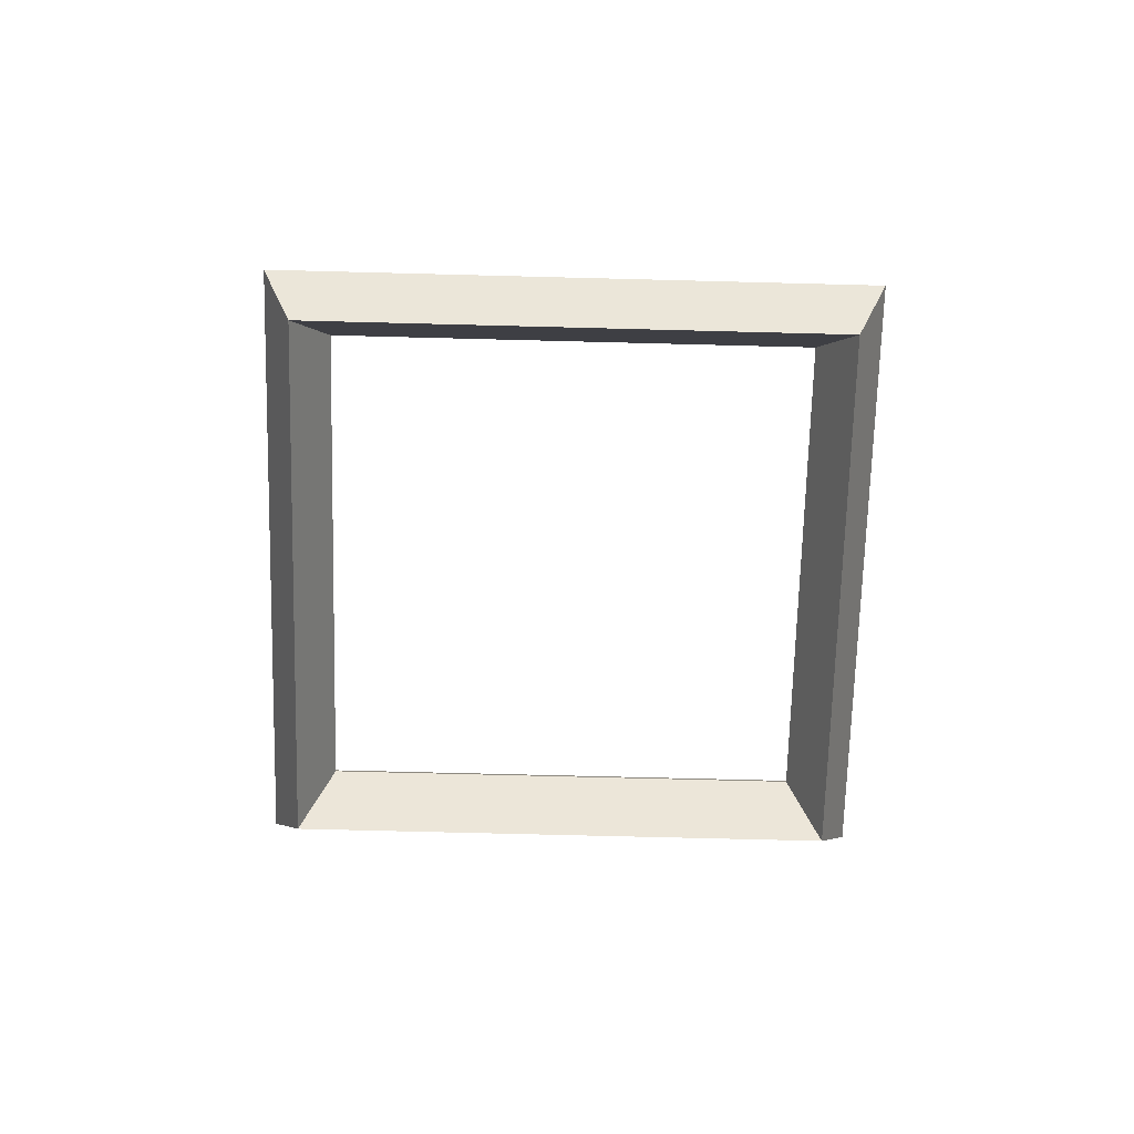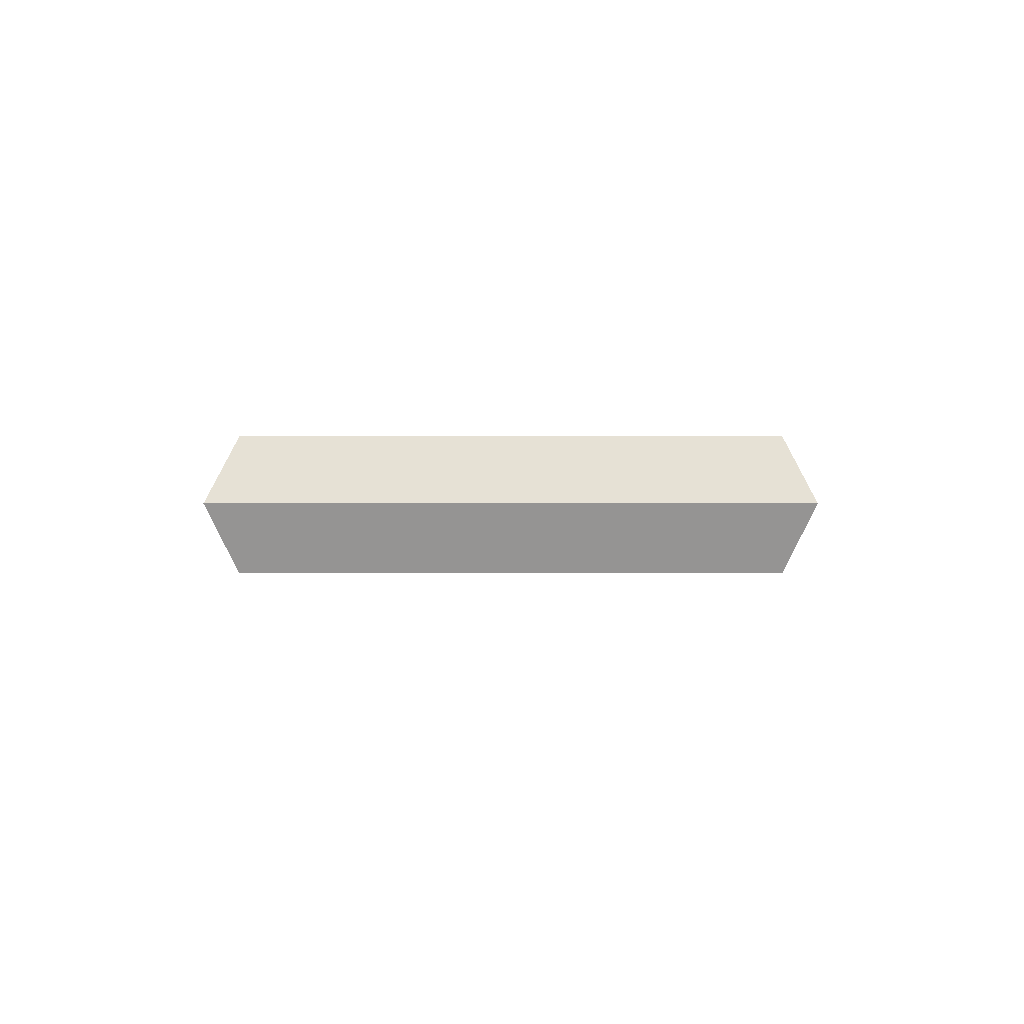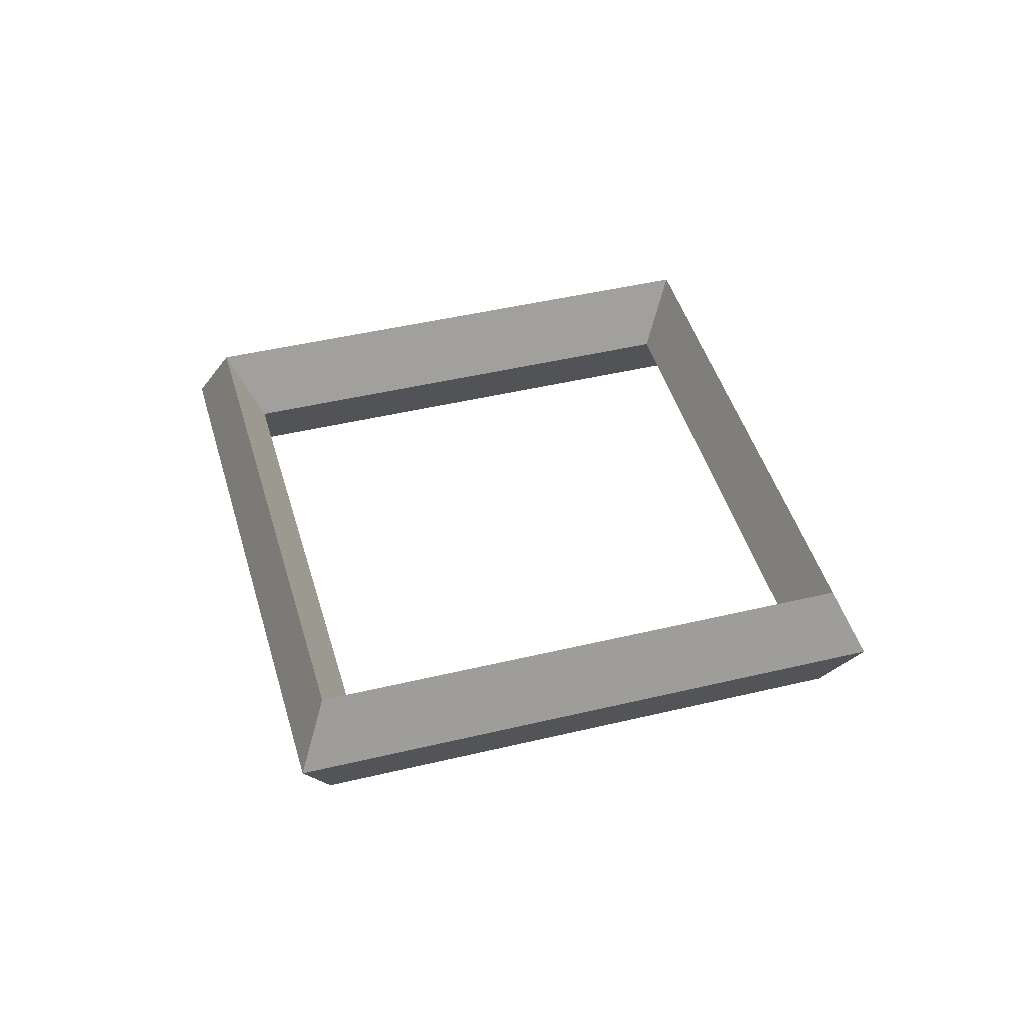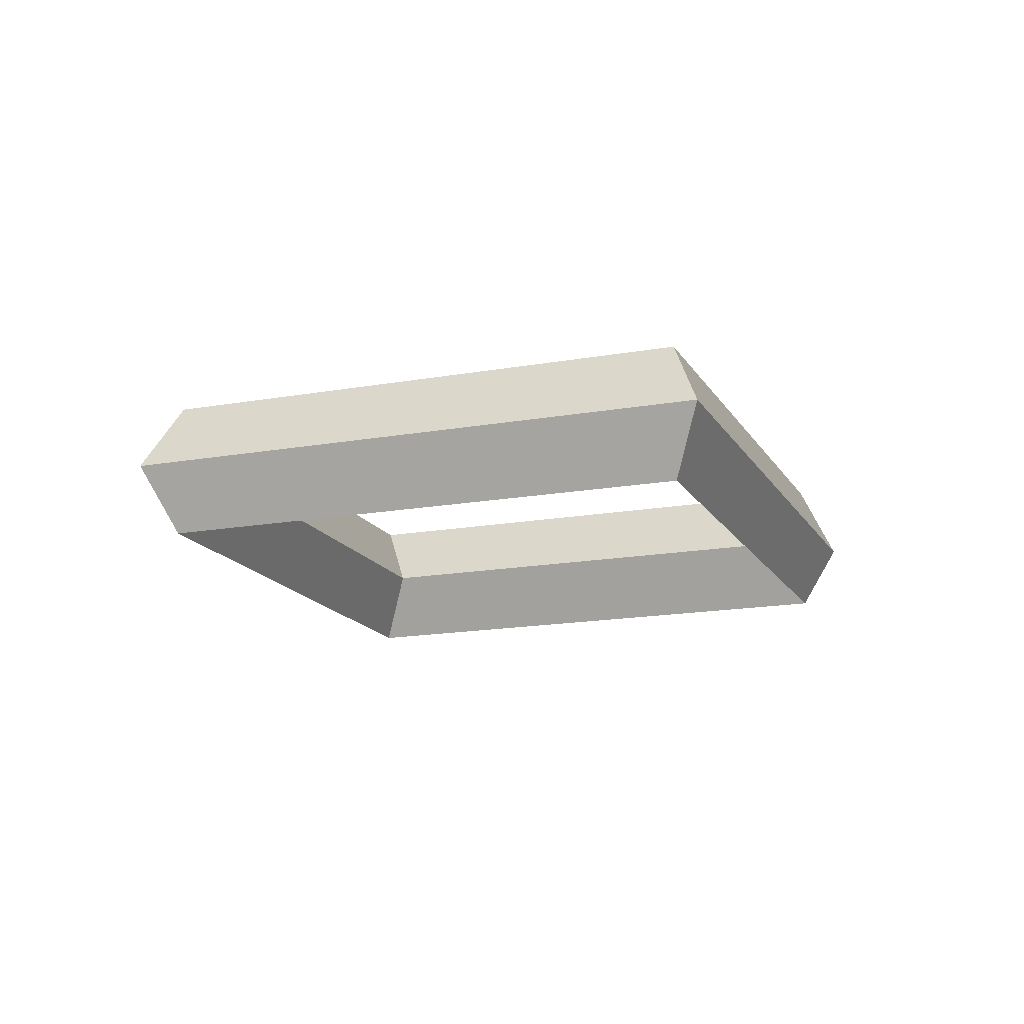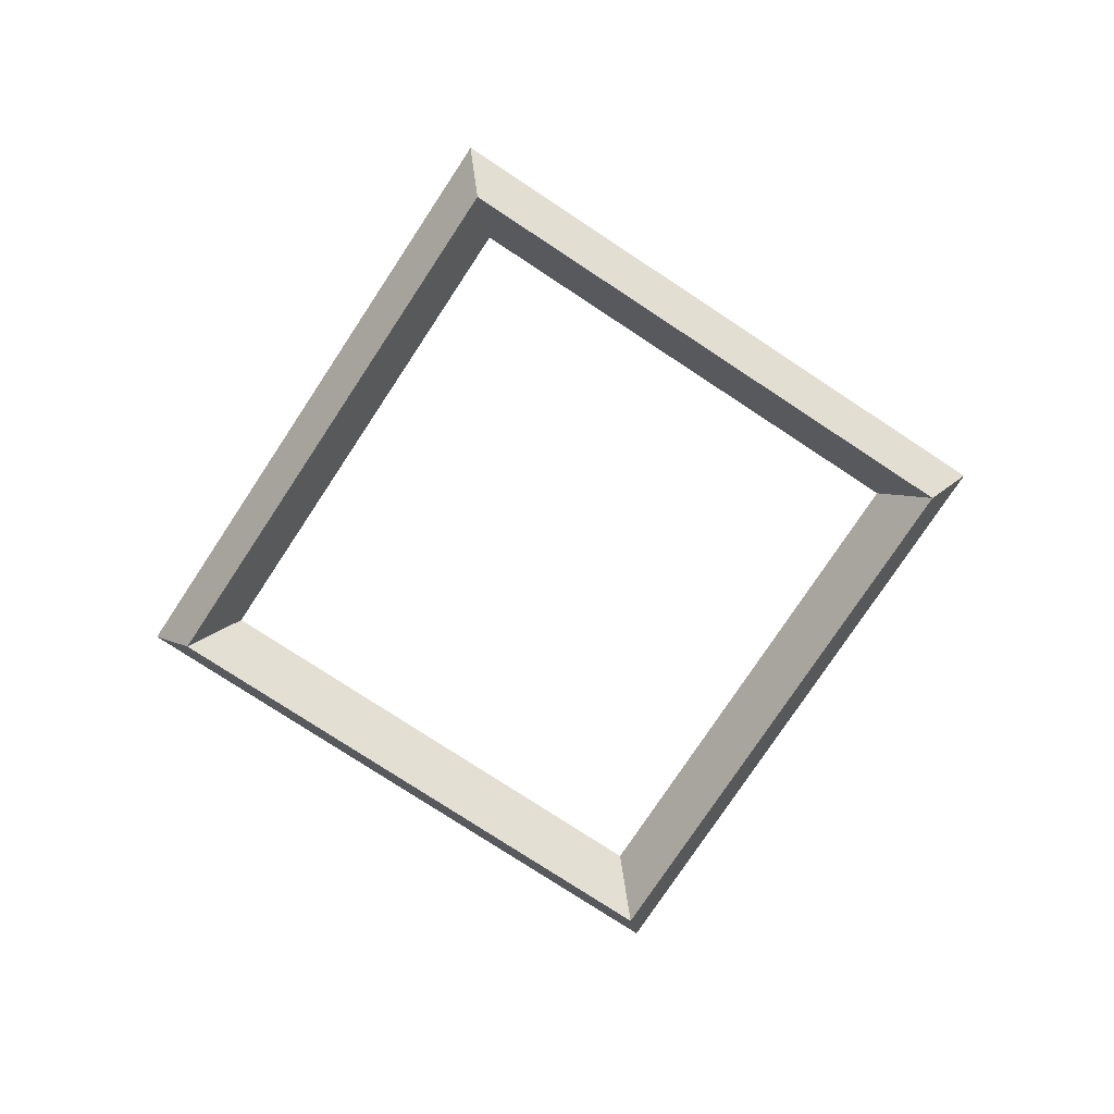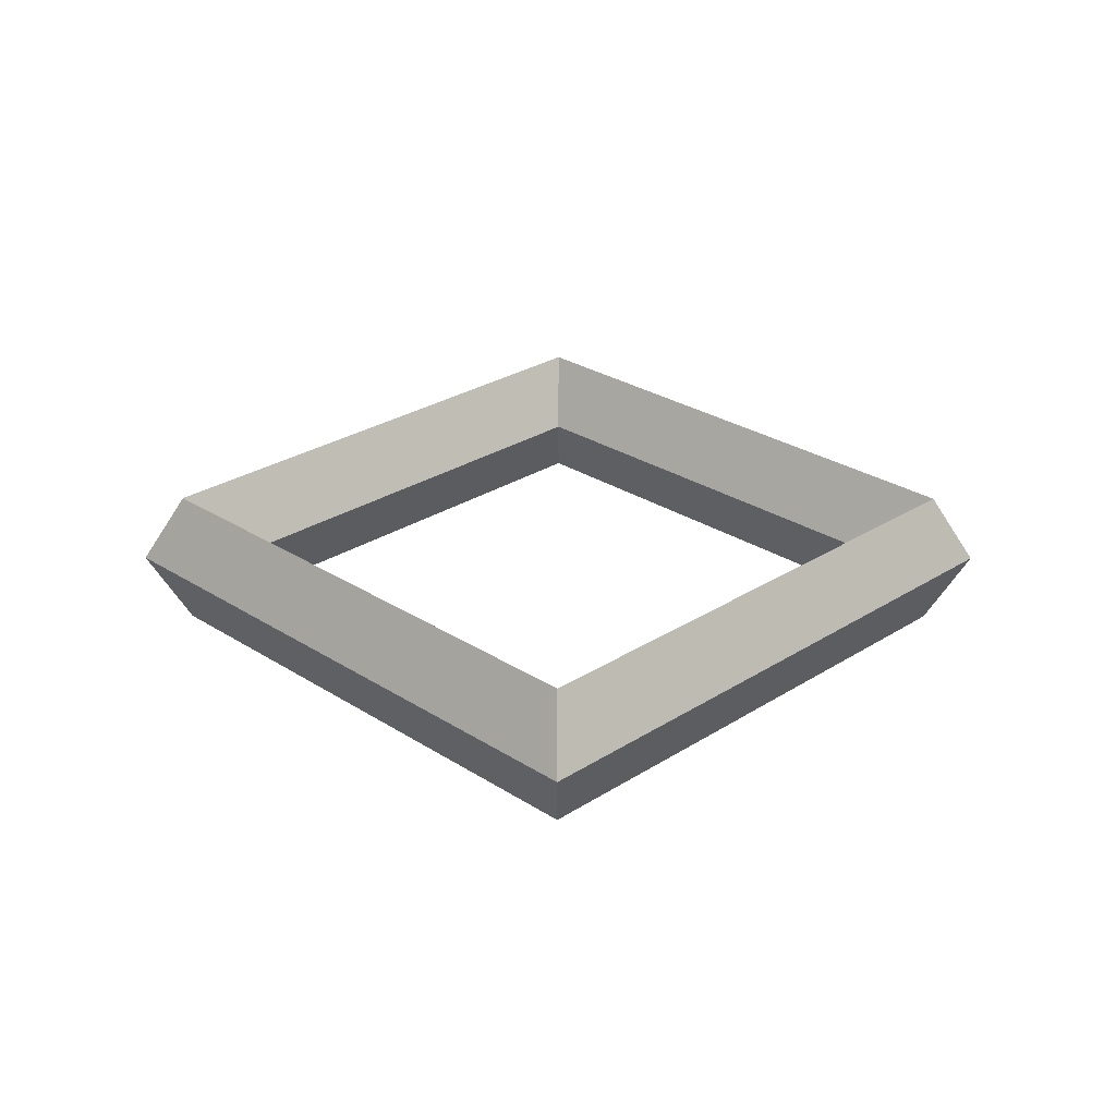
<metadata>
{"format":"obj","ext":"obj","renderer":"f3d","projection":"perspective","resolution":1024,"background":"white","views":[{"elev":-68.5,"azim":-46.5,"up":"+Y"},{"elev":-1.6,"azim":-44.7,"up":"+Y"},{"elev":44.7,"azim":-150.6,"up":"+Y"},{"elev":-15.9,"azim":65.7,"up":"+Y"},{"elev":-76.4,"azim":11.6,"up":"+Y"},{"elev":27.1,"azim":0.1,"up":"+Y"}]}
</metadata>
<code>
v 0 0.3078 1.727
v 0 -3.241e-08 1.925
v 0 -0.3078 1.727
v 0 -1.347e-08 1.517
v -1.727 0.3078 2.158e-17
v -1.925 -2.57e-08 4.157e-17
v -1.727 -0.3078 4.755e-17
v -1.517 -1.131e-08 6.896e-18
v -4.317e-17 0.3078 -1.727
v -8.313e-17 -2.57e-08 -1.925
v -9.51e-17 -0.3078 -1.727
v -1.379e-17 -1.106e-08 -1.517
v 1.727 0.3078 -6.475e-17
v 1.925 -2.57e-08 -1.247e-16
v 1.727 -0.3078 -1.426e-16
v 1.517 -1.102e-08 -2.069e-17
f 4 8 5 1
f 8 12 9 5
f 12 16 13 9
f 16 4 1 13
f 2 1 5 6
f 3 2 6 7
f 4 3 7 8
f 6 5 9 10
f 7 6 10 11
f 8 7 11 12
f 10 9 13 14
f 11 10 14 15
f 12 11 15 16
f 14 13 1 2
f 15 14 2 3
f 16 15 3 4

</code>
